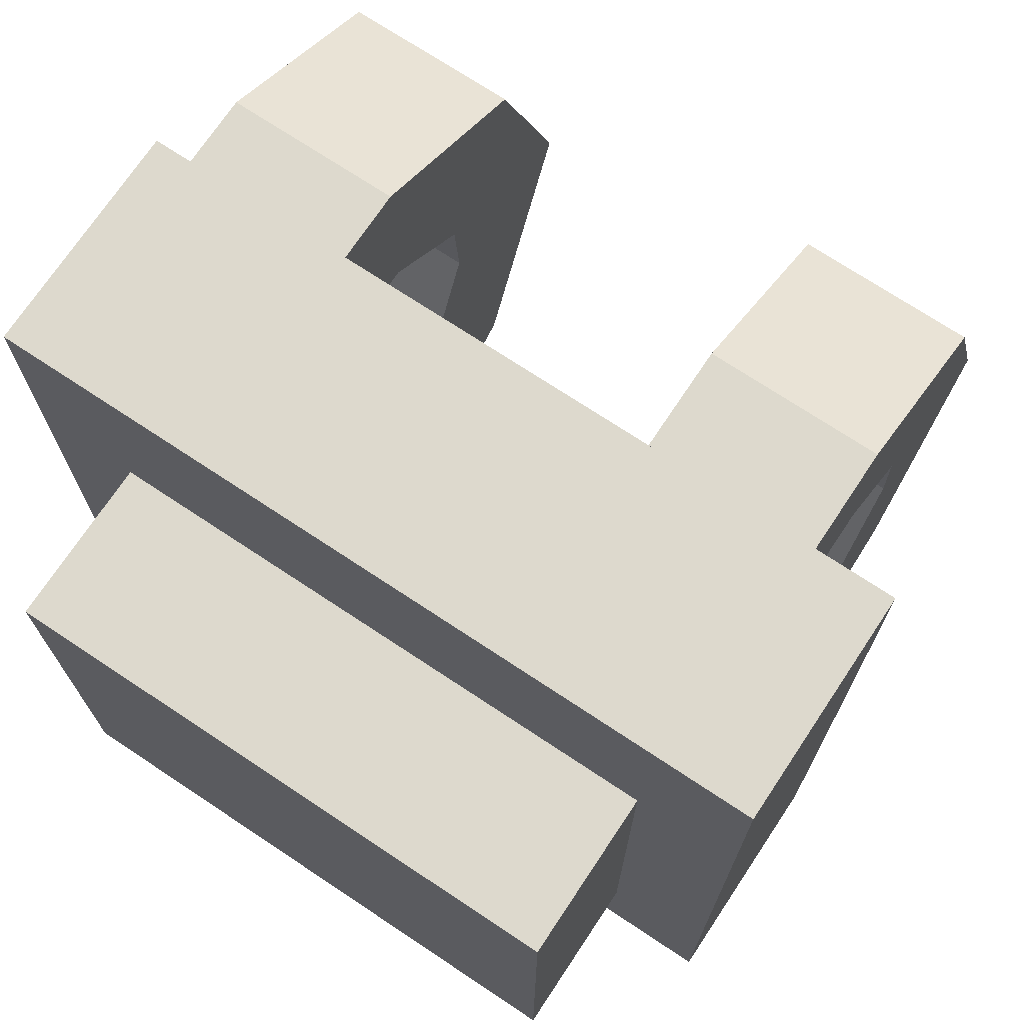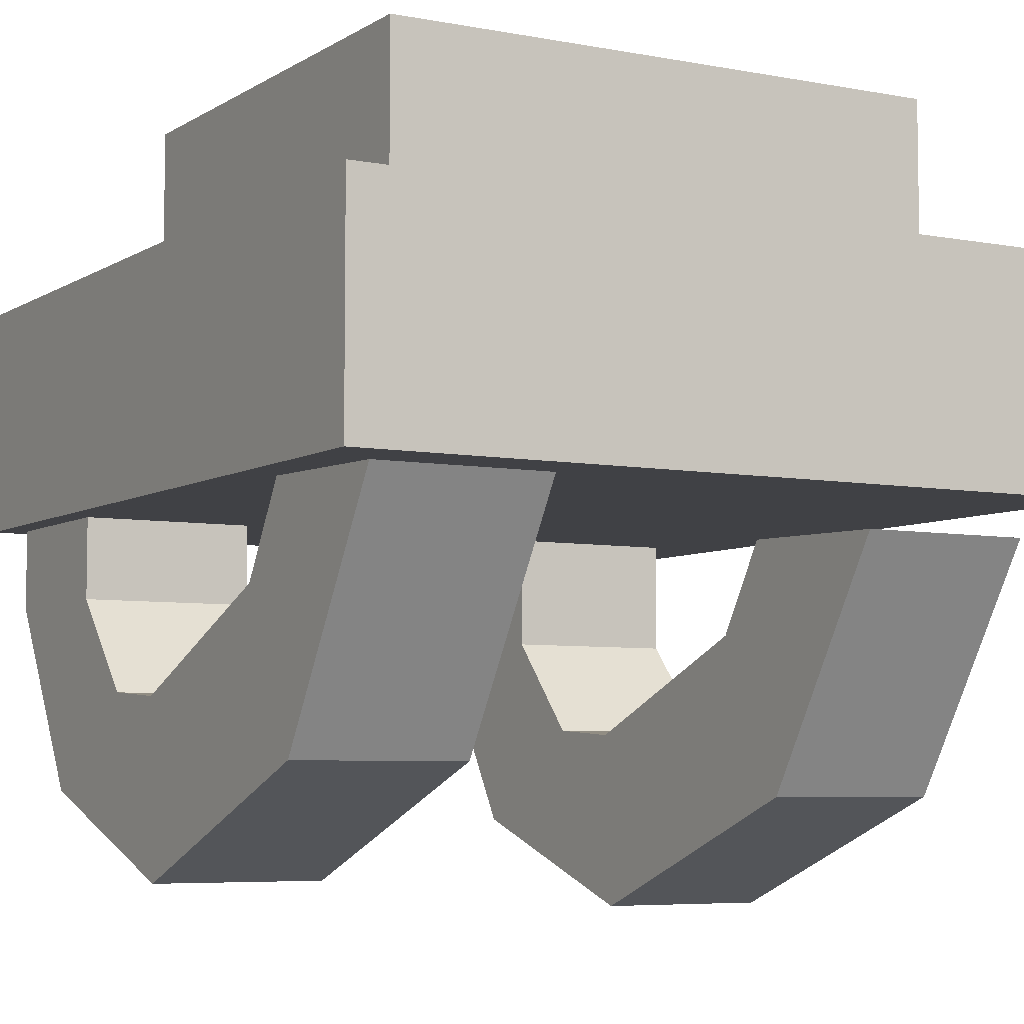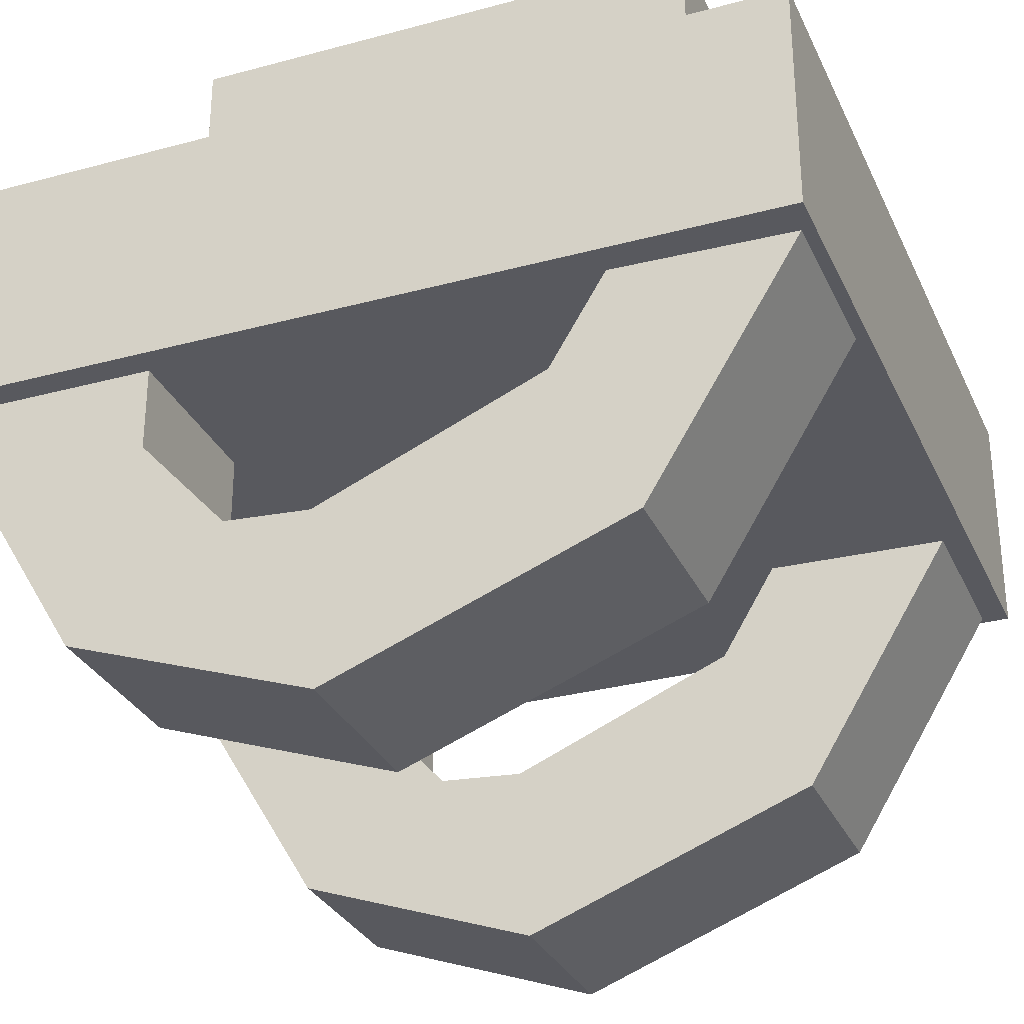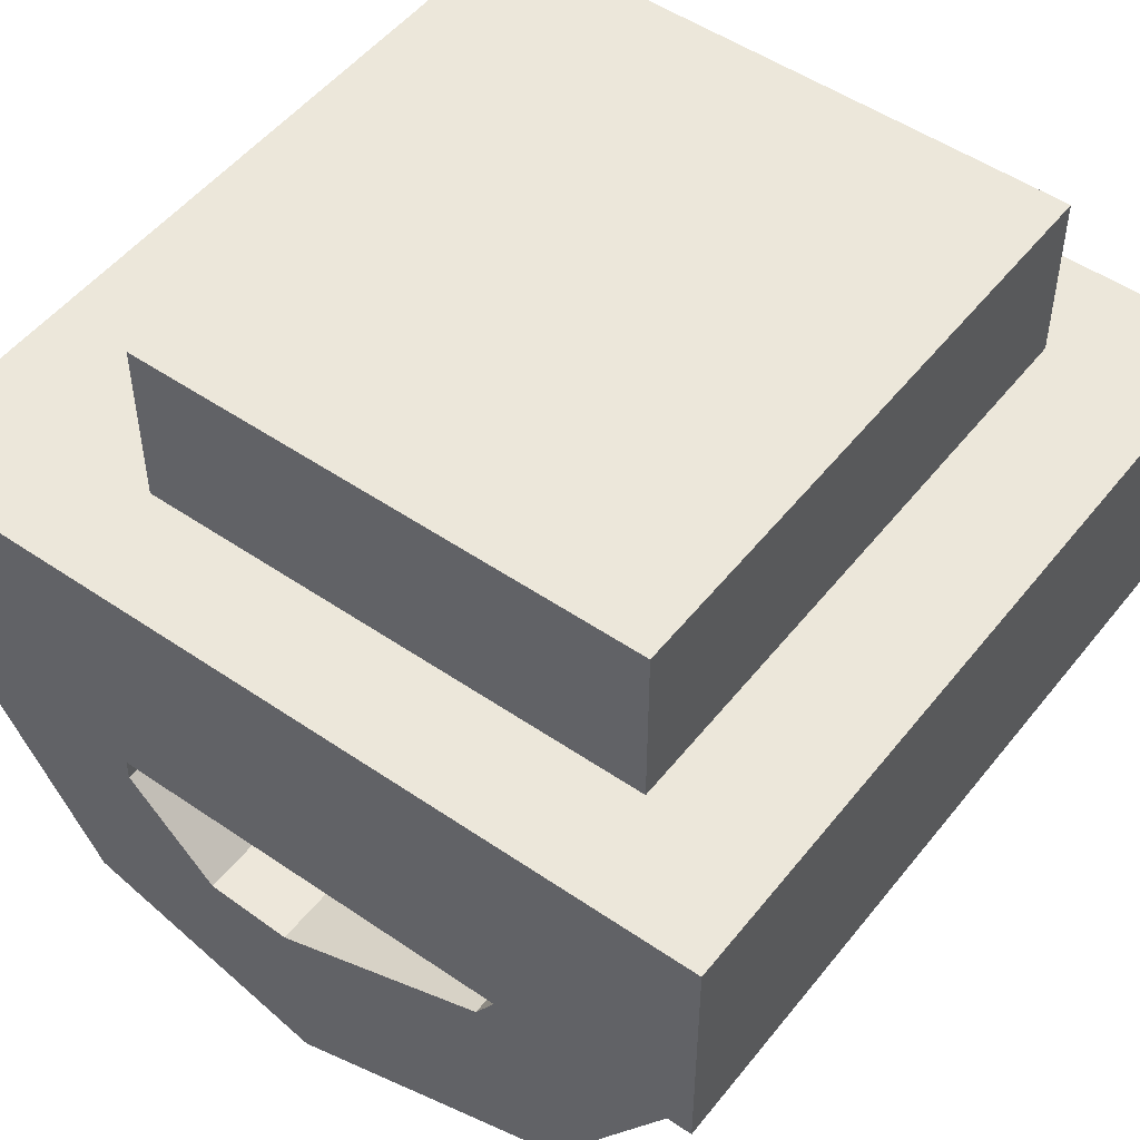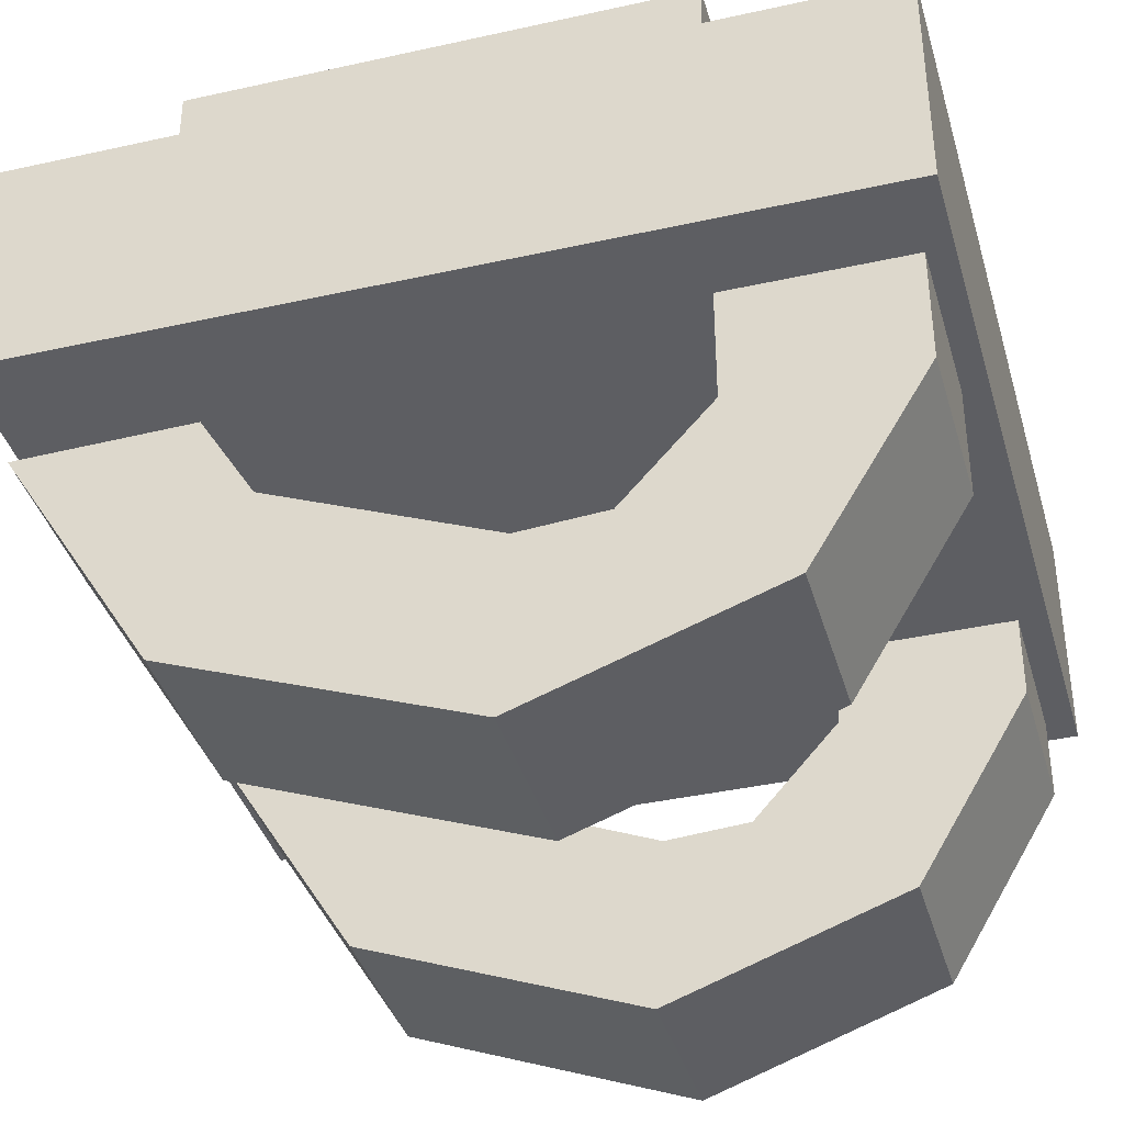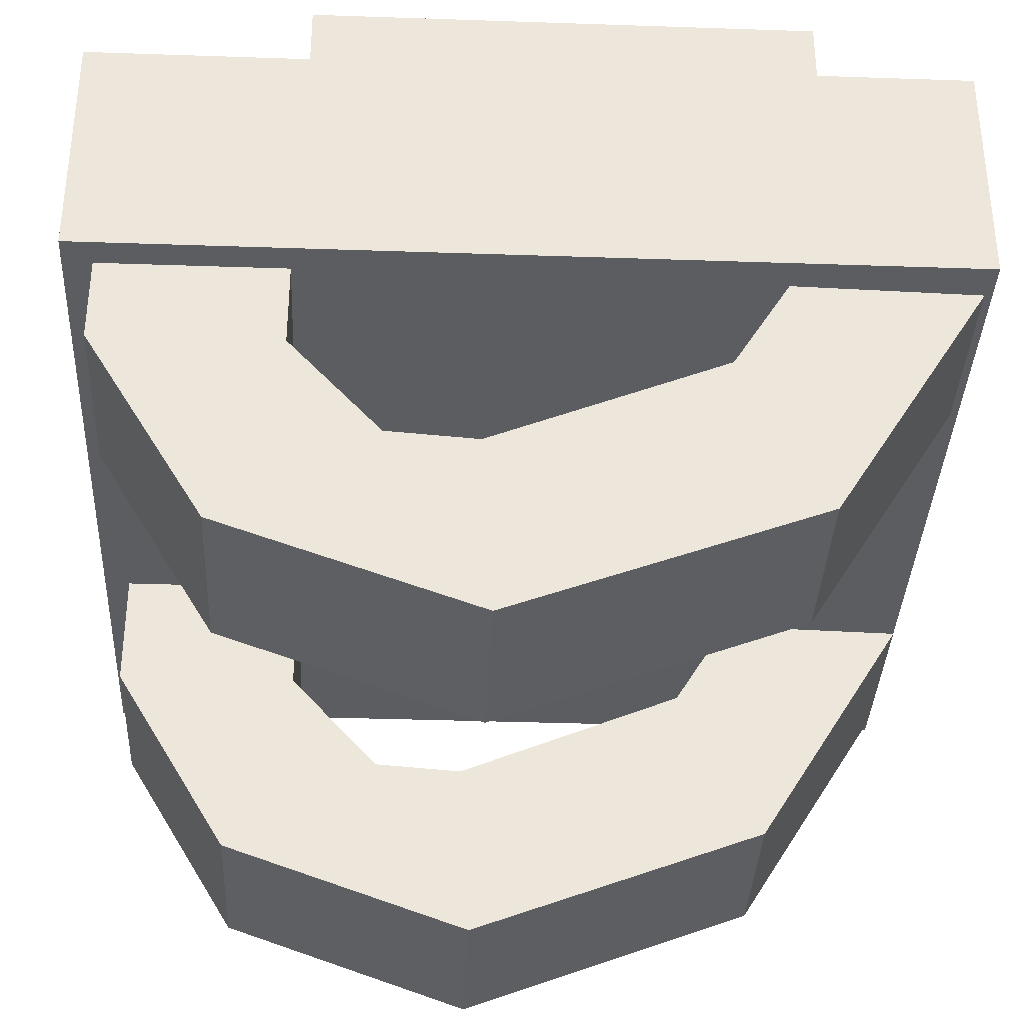
<metadata>
{"format":"obj","ext":"obj","renderer":"f3d","projection":"perspective","resolution":1024,"background":"white","views":[{"elev":71.9,"azim":33.6,"up":"+Y"},{"elev":-5.9,"azim":-30.1,"up":"+Z"},{"elev":-30.4,"azim":-68.6,"up":"+Z"},{"elev":50.7,"azim":-53.1,"up":"+Z"},{"elev":-38.5,"azim":105.7,"up":"+Z"},{"elev":-35.7,"azim":-92.6,"up":"+Z"}]}
</metadata>
<code>
o Cube
v 4.519 12.94 -1.33
v 4.519 3.433 -1.33
v 4.519 12.94 1.33
v 4.519 3.433 1.33
v -4.519 12.94 -1.33
v -4.519 3.433 -1.33
v -4.519 12.94 1.33
v -4.519 3.433 1.33
v 3.319 10.61 1.288
v 3.319 4.876 1.288
v 3.319 10.61 3.248
v 3.319 4.876 3.248
v -3.319 10.61 1.288
v -3.319 4.876 1.288
v -3.319 10.61 3.248
v -3.319 4.876 3.248
v -4.205 10.62 -0.2711
v -4.205 12.62 -0.2711
v -4.205 10.62 -2.271
v -4.205 12.62 -2.271
v -2.205 10.62 -0.2711
v -2.205 12.62 -0.2711
v -2.205 10.62 -2.271
v -2.205 12.62 -2.271
v -4.205 11.32 -4.447
v -4.205 9.634 -3.364
v -2.205 9.634 -3.364
v -2.205 11.32 -4.447
v -4.205 8.552 -5.43
v -4.205 8.668 -3.434
v -2.205 8.668 -3.434
v -2.205 8.552 -5.43
v -4.205 5.228 -4.152
v -4.205 6.159 -2.382
v -2.205 6.159 -2.382
v -2.205 5.228 -4.152
v -4.205 3.542 -1.415
v -4.205 5.542 -1.366
v -2.205 5.542 -1.366
v -2.205 3.542 -1.415
v 1.573 10.66 -0.6304
v 1.573 12.66 -0.6304
v 1.573 10.66 -2.63
v 1.573 12.66 -2.63
v 3.573 10.66 -0.6304
v 3.573 12.66 -0.6304
v 3.573 10.66 -2.63
v 3.573 12.66 -2.63
v 1.573 11.35 -4.807
v 1.573 9.67 -3.723
v 3.573 9.67 -3.723
v 3.573 11.35 -4.807
v 1.573 8.587 -5.79
v 1.573 8.703 -3.793
v 3.573 8.703 -3.793
v 3.573 8.587 -5.79
v 1.573 5.263 -4.512
v 1.573 6.194 -2.742
v 3.573 6.194 -2.742
v 3.573 5.263 -4.512
v 1.573 3.578 -1.774
v 1.573 5.577 -1.725
v 3.573 5.577 -1.725
v 3.573 3.578 -1.774
f 1 5 7 3
f 4 3 7 8
f 8 7 5 6
f 6 2 4 8
f 2 1 3 4
f 6 5 1 2
f 17 18 20 19
f 24 23 27 28
f 23 24 22 21
f 21 22 18 17
f 19 23 21 17
f 24 20 18 22
f 26 25 29 30
f 23 19 26 27
f 20 24 28 25
f 19 20 25 26
f 32 31 35 36
f 28 27 31 32
f 27 26 30 31
f 25 28 32 29
f 33 36 40 37
f 31 30 34 35
f 29 32 36 33
f 30 29 33 34
f 38 37 40 39
f 34 33 37 38
f 36 35 39 40
f 35 34 38 39
f 41 42 44 43
f 48 47 51 52
f 47 48 46 45
f 45 46 42 41
f 43 47 45 41
f 48 44 42 46
f 50 49 53 54
f 47 43 50 51
f 44 48 52 49
f 43 44 49 50
f 56 55 59 60
f 52 51 55 56
f 51 50 54 55
f 49 52 56 53
f 57 60 64 61
f 55 54 58 59
f 53 56 60 57
f 54 53 57 58
f 62 61 64 63
f 58 57 61 62
f 60 59 63 64
f 59 58 62 63
f 9 13 15 11
f 12 11 15 16
f 16 15 13 14
f 14 10 12 16
f 10 9 11 12
f 14 13 9 10

</code>
